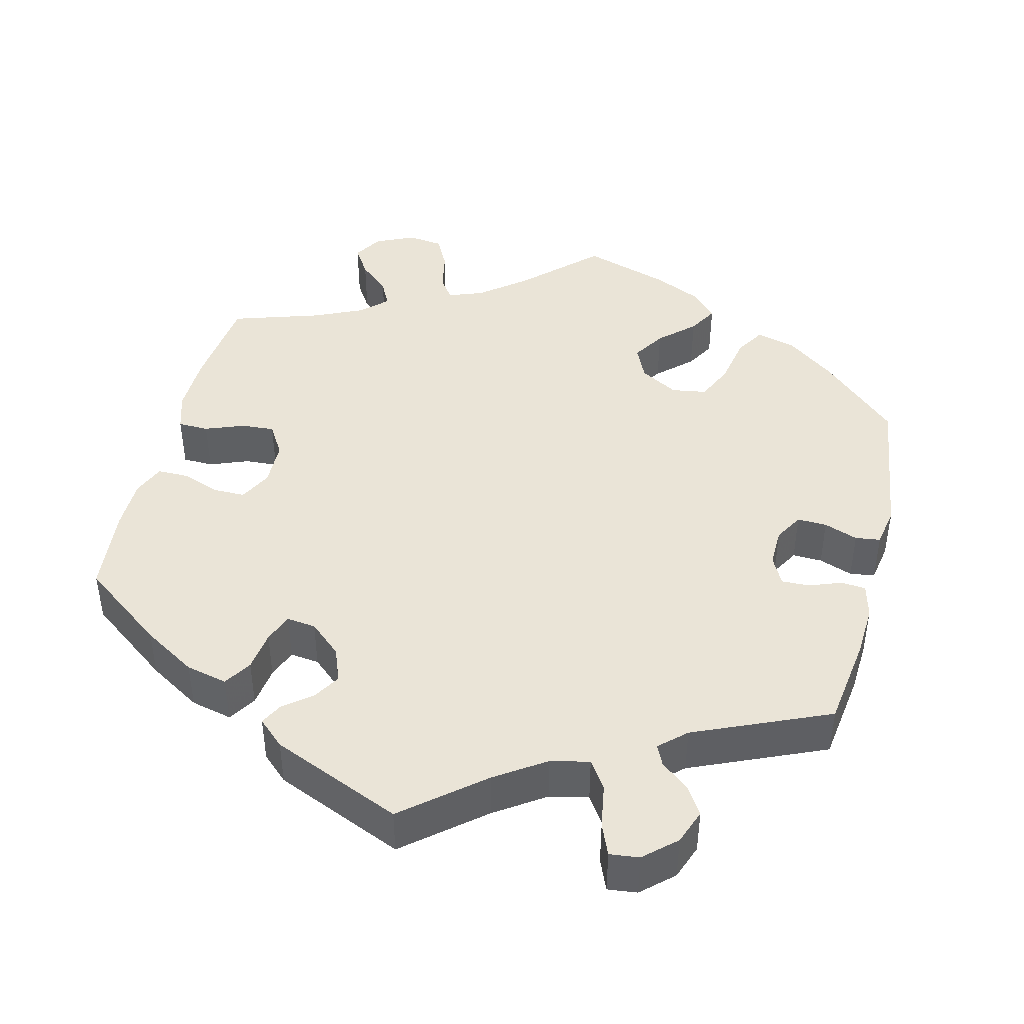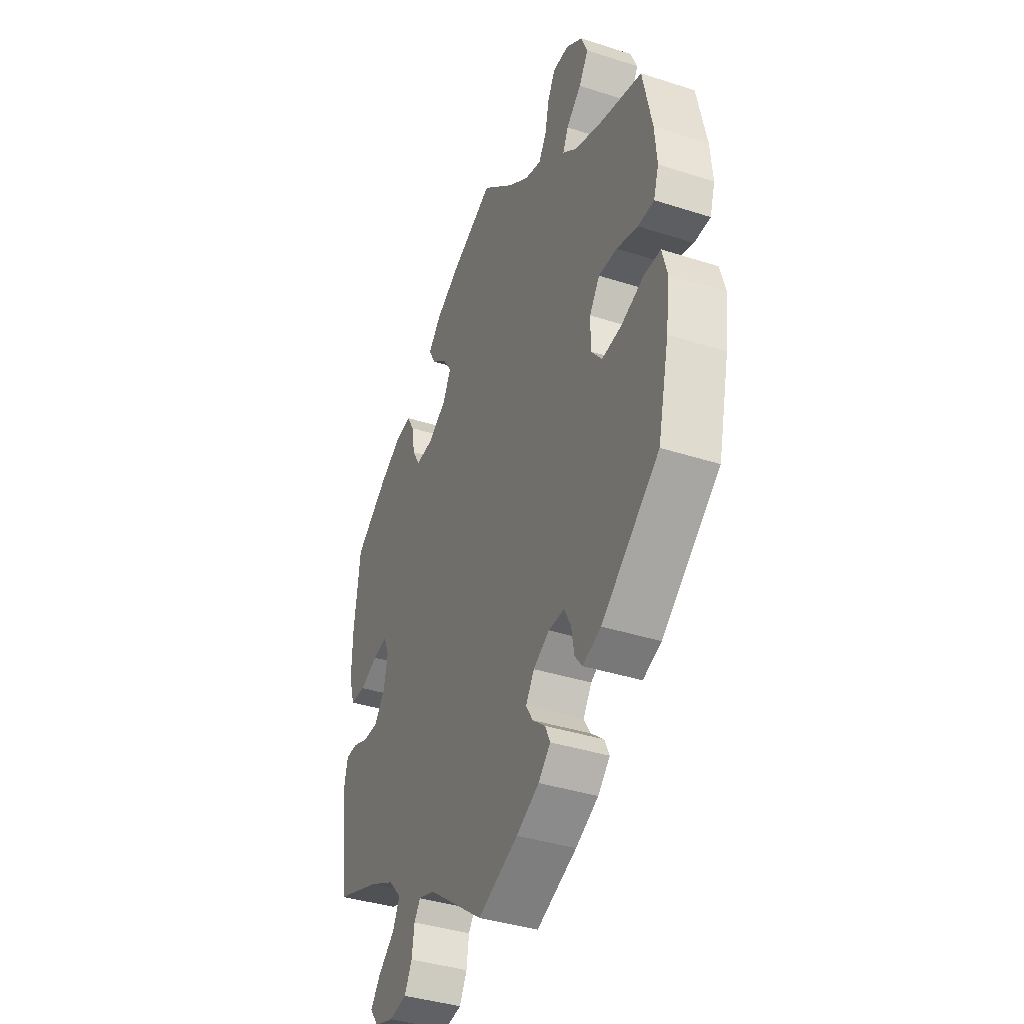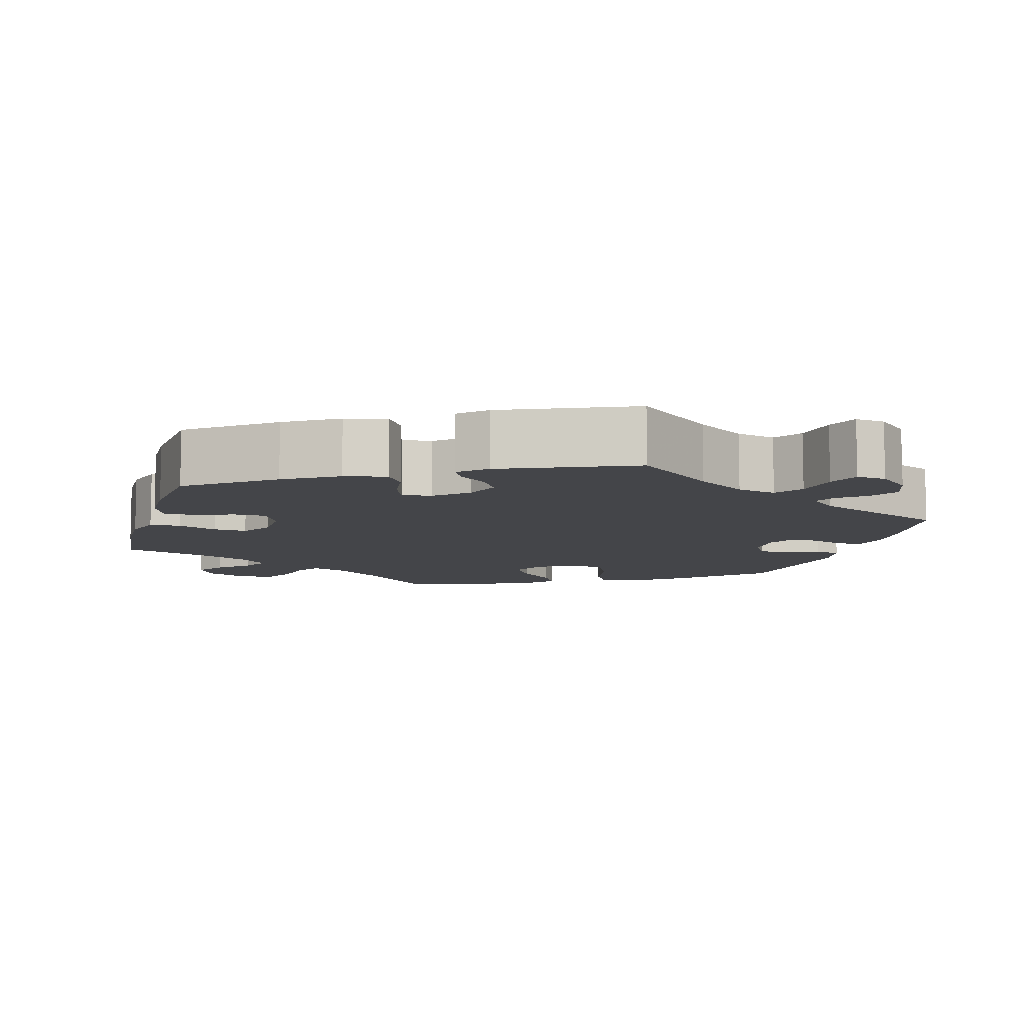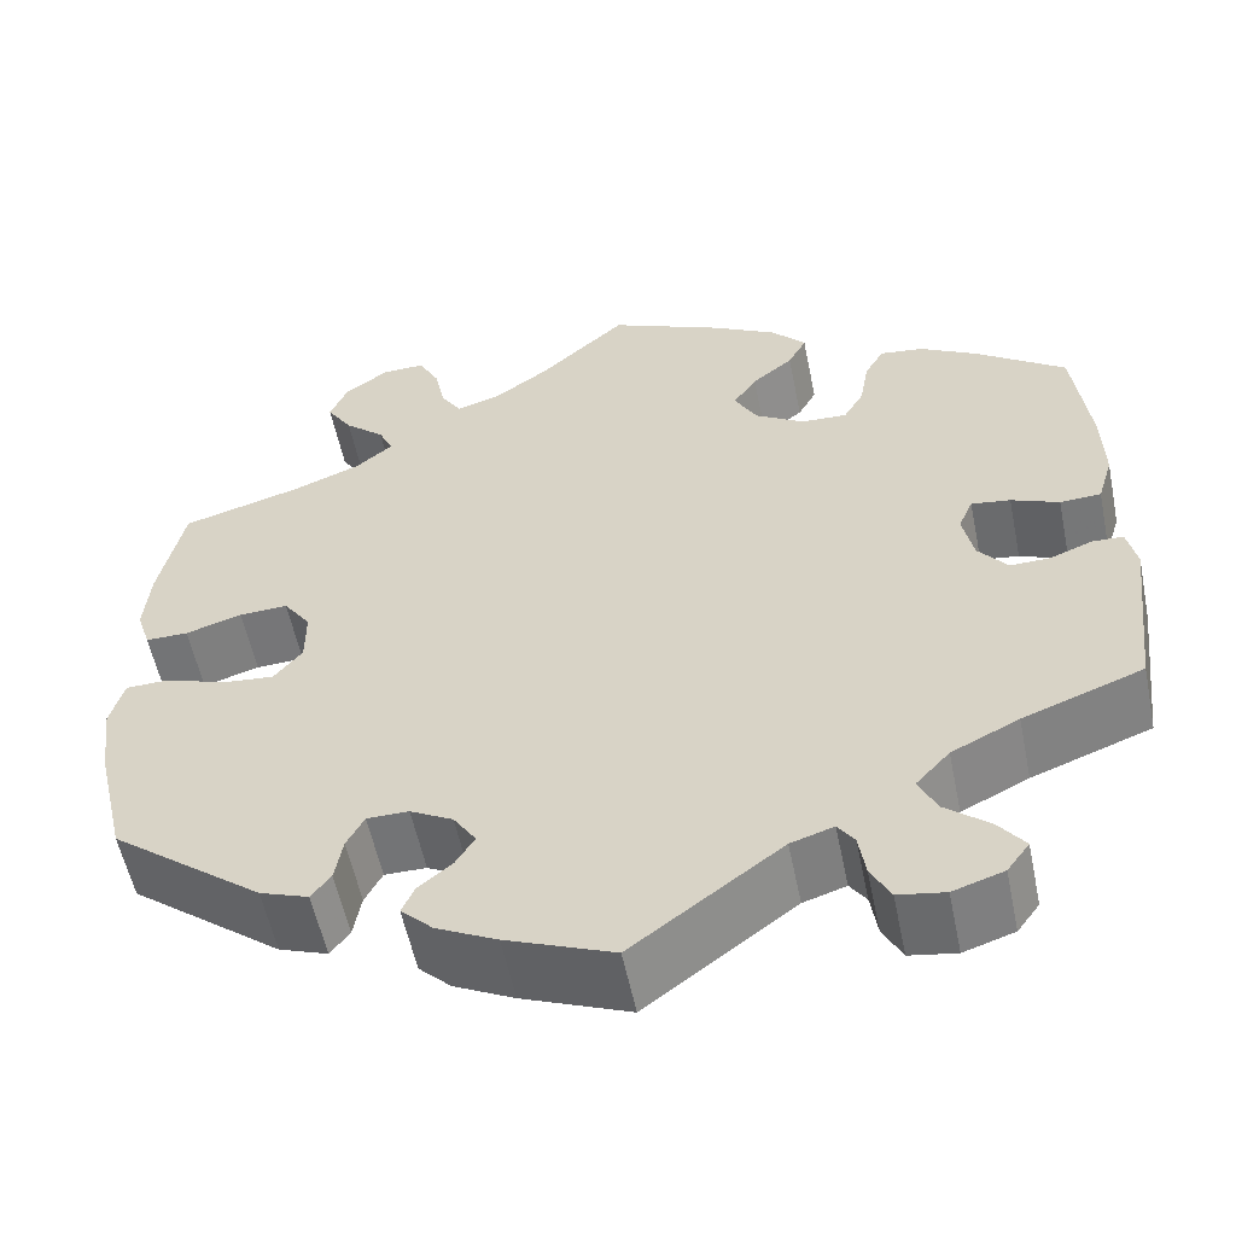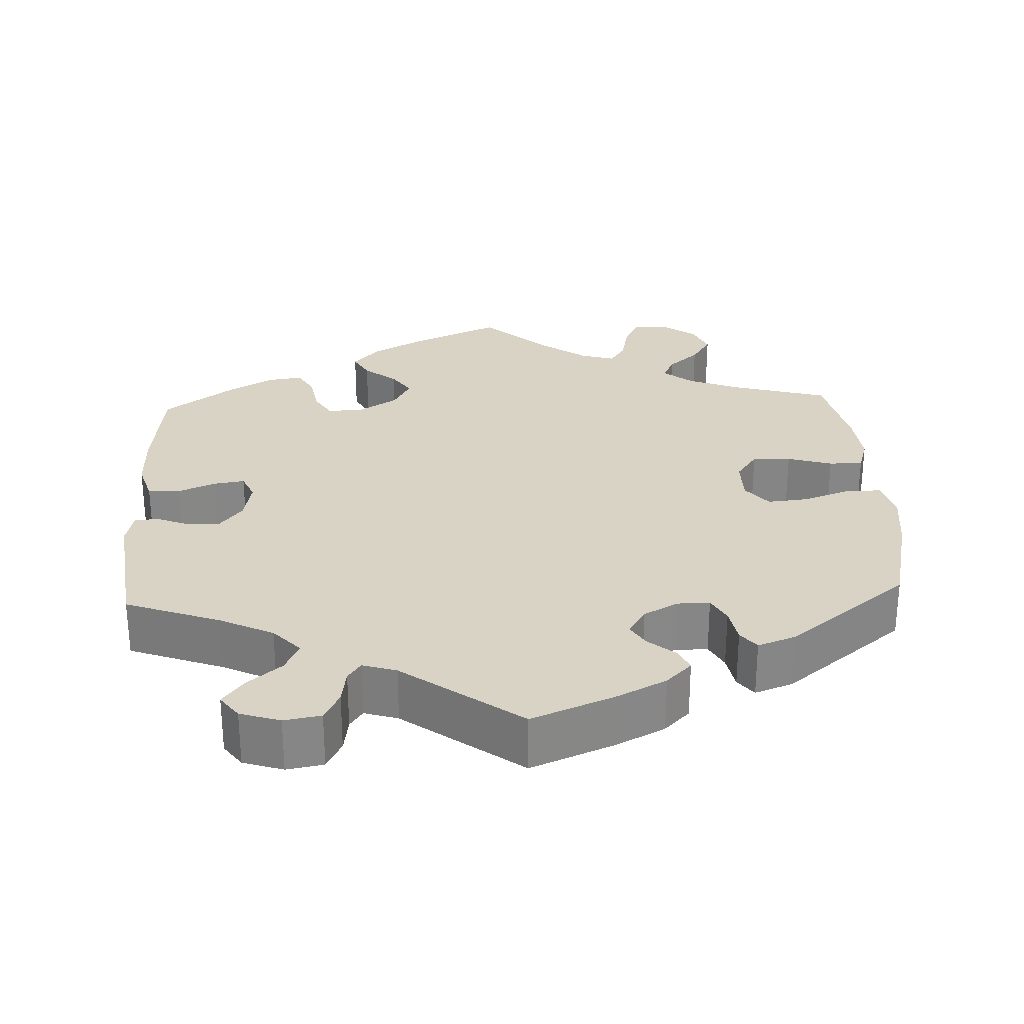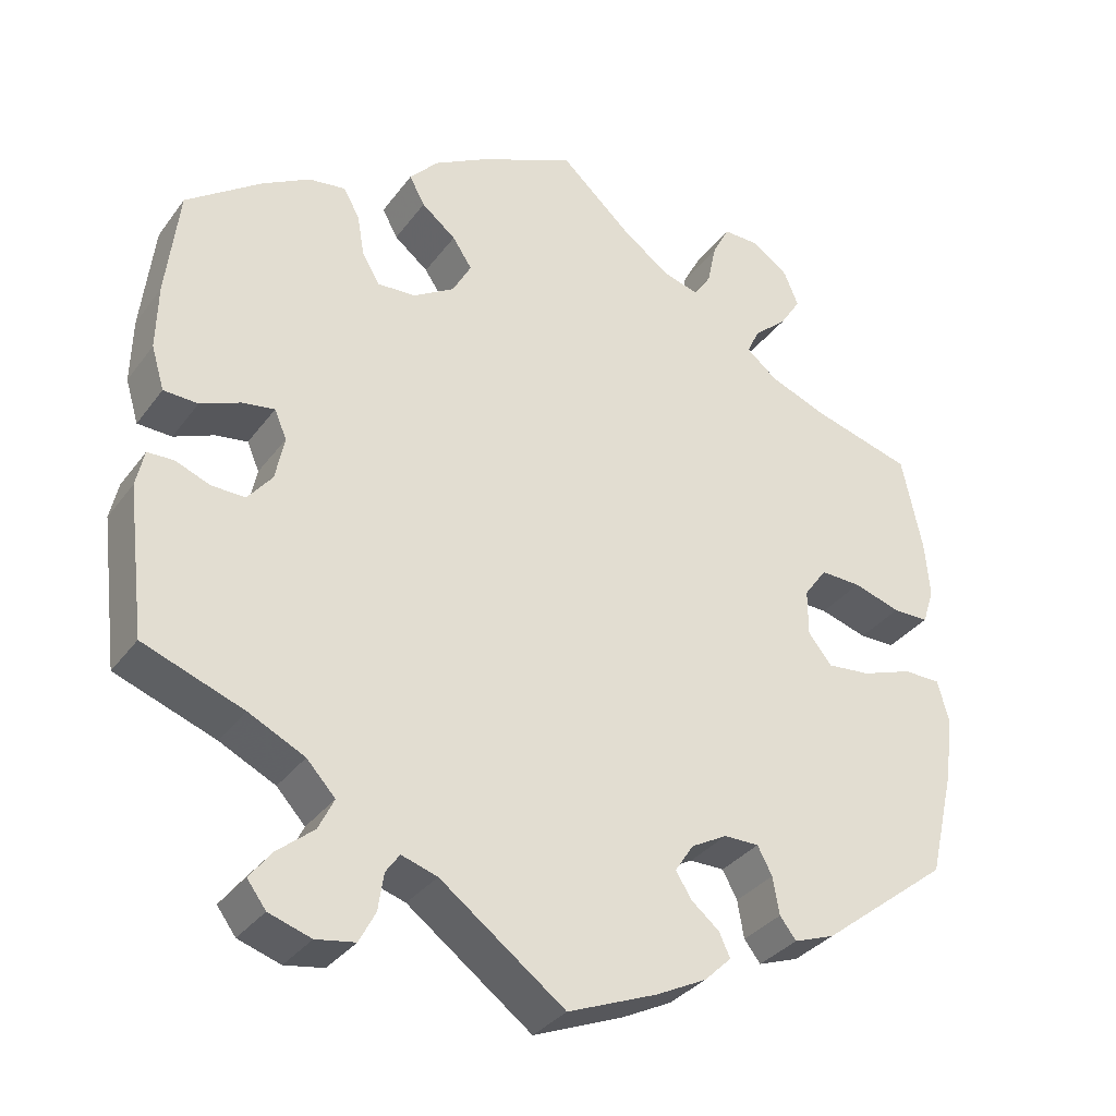
<metadata>
{"format":"obj","ext":"obj","renderer":"f3d","projection":"perspective","resolution":1024,"background":"white","views":[{"elev":43.7,"azim":133.8,"up":"+Y"},{"elev":-38.6,"azim":-112.1,"up":"+Z"},{"elev":-9.0,"azim":104.1,"up":"+Y"},{"elev":-56.2,"azim":11.6,"up":"+Z"},{"elev":28.3,"azim":177.1,"up":"+Y"},{"elev":-33.3,"azim":149.3,"up":"+Z"}]}
</metadata>
<code>
v -0.378 0.07 0.324
v -0.307 0.07 0.352
v -0.269 0.07 0.383
v -0.284 0.07 0.415
v -0.325 0.07 0.451
v -0.351 0.07 0.491
v -0.333 0.07 0.534
v -0.288 0.07 0.566
v -0.244 0.07 0.567
v -0.223 0.07 0.527
v -0.212 0.07 0.475
v -0.191 0.07 0.443
v -0.147 0.07 0.456
v -0.09 0.07 0.497
v -0.001 0.07 0.578
v 0.116 0.07 0.527
v 0.183 0.07 0.49
v 0.218 0.07 0.452
v 0.199 0.07 0.417
v 0.157 0.07 0.383
v 0.133 0.07 0.347
v 0.156 0.07 0.305
v 0.207 0.07 0.274
v 0.254 0.07 0.272
v 0.275 0.07 0.308
v 0.284 0.07 0.36
v 0.304 0.07 0.395
v 0.349 0.07 0.389
v 0.408 0.07 0.356
v 0.5 0.07 0.29
v 0.516 0.07 0.156
v 0.518 0.07 0.076
v 0.502 0.07 0.023
v 0.46 0.07 0.021
v 0.411 0.07 0.041
v 0.371 0.07 0.047
v 0.356 0.07 0.012
v 0.367 0.07 -0.042
v 0.397 0.07 -0.079
v 0.438 0.07 -0.078
v 0.481 0.07 -0.061
v 0.513 0.07 -0.062
v 0.523 0.07 -0.107
v 0.501 0.07 -0.289
v 0.378 0.07 -0.335
v 0.309 0.07 -0.369
v 0.274 0.07 -0.407
v 0.293 0.07 -0.446
v 0.338 0.07 -0.483
v 0.365 0.07 -0.518
v 0.342 0.07 -0.549
v 0.29 0.07 -0.566
v 0.242 0.07 -0.558
v 0.222 0.07 -0.52
v 0.215 0.07 -0.474
v 0.198 0.07 -0.45
v 0.154 0.07 -0.464
v 0.001 0.07 -0.578
v -0.109 0.07 -0.534
v -0.171 0.07 -0.503
v -0.204 0.07 -0.471
v -0.191 0.07 -0.442
v -0.156 0.07 -0.413
v -0.137 0.07 -0.382
v -0.16 0.07 -0.347
v -0.204 0.07 -0.323
v -0.247 0.07 -0.323
v -0.265 0.07 -0.357
v -0.273 0.07 -0.403
v -0.293 0.07 -0.429
v -0.343 0.07 -0.411
v -0.5 0.07 -0.289
v -0.531 0.07 -0.157
v -0.541 0.07 -0.078
v -0.527 0.07 -0.027
v -0.482 0.07 -0.026
v -0.419 0.07 -0.048
v -0.366 0.07 -0.053
v -0.337 0.07 -0.017
v -0.337 0.07 0.04
v -0.365 0.07 0.079
v -0.415 0.07 0.077
v -0.473 0.07 0.059
v -0.517 0.07 0.059
v -0.531 0.07 0.103
v -0.525 0.07 0.172
v -0.5 0.07 0.289
v -0.378 0 0.324
v -0.307 0 0.352
v -0.269 0 0.383
v -0.284 0 0.415
v -0.325 0 0.451
v -0.351 0 0.491
v -0.333 0 0.534
v -0.288 0 0.566
v -0.244 0 0.567
v -0.223 0 0.527
v -0.212 0 0.475
v -0.191 0 0.443
v -0.147 0 0.456
v -0.09 0 0.497
v -0.001 0 0.578
v 0.116 0 0.527
v 0.183 0 0.49
v 0.218 0 0.452
v 0.199 0 0.417
v 0.157 0 0.383
v 0.133 0 0.347
v 0.156 0 0.305
v 0.207 0 0.274
v 0.254 0 0.272
v 0.275 0 0.308
v 0.284 0 0.36
v 0.304 0 0.395
v 0.349 0 0.389
v 0.408 0 0.356
v 0.5 0 0.29
v 0.516 0 0.156
v 0.518 0 0.076
v 0.502 0 0.023
v 0.46 0 0.021
v 0.411 0 0.041
v 0.371 0 0.047
v 0.356 0 0.012
v 0.367 0 -0.042
v 0.397 0 -0.079
v 0.438 0 -0.078
v 0.481 0 -0.061
v 0.513 0 -0.062
v 0.523 0 -0.107
v 0.501 0 -0.289
v 0.378 0 -0.335
v 0.309 0 -0.369
v 0.274 0 -0.407
v 0.293 0 -0.446
v 0.338 0 -0.483
v 0.365 0 -0.518
v 0.342 0 -0.549
v 0.29 0 -0.566
v 0.242 0 -0.558
v 0.222 0 -0.52
v 0.215 0 -0.474
v 0.198 0 -0.45
v 0.154 0 -0.464
v 0.001 0 -0.578
v -0.109 0 -0.534
v -0.171 0 -0.503
v -0.204 0 -0.471
v -0.191 0 -0.442
v -0.156 0 -0.413
v -0.137 0 -0.382
v -0.16 0 -0.347
v -0.204 0 -0.323
v -0.247 0 -0.323
v -0.265 0 -0.357
v -0.273 0 -0.403
v -0.293 0 -0.429
v -0.343 0 -0.411
v -0.5 0 -0.289
v -0.531 0 -0.157
v -0.541 0 -0.078
v -0.527 0 -0.027
v -0.482 0 -0.026
v -0.419 0 -0.048
v -0.366 0 -0.053
v -0.337 0 -0.017
v -0.337 0 0.04
v -0.365 0 0.079
v -0.415 0 0.077
v -0.473 0 0.059
v -0.517 0 0.059
v -0.531 0 0.103
v -0.525 0 0.172
v -0.5 0 0.289
f 86 87 1
f 85 86 1 2
f 82 83 84 85
f 81 82 85 2
f 80 81 2 3
f 79 80 3
f 74 75 76 77
f 74 77 78
f 73 74 78
f 72 73 78
f 71 72 78 79
f 68 69 70 71
f 67 68 71 79
f 60 61 62 63
f 60 63 64
f 57 58 59 60
f 56 57 60 64
f 52 53 54 55
f 52 55 56
f 51 52 56
f 48 49 50 51
f 47 48 51 56
f 46 47 56 64
f 42 43 44 45
f 40 41 42 45
f 39 40 45 46
f 38 39 46 64
f 32 33 34 35
f 32 35 36
f 31 32 36
f 30 31 36
f 29 30 36
f 28 29 36 37
f 25 26 27 28
f 24 25 28 37
f 17 18 19 20
f 17 20 21
f 14 15 16 17
f 13 14 17 21
f 12 13 21 22
f 8 9 10 11
f 8 11 12
f 7 8 12
f 4 5 6 7
f 3 4 7 12
f 66 67 79 3
f 37 38 64 65
f 23 24 37 65
f 22 23 65 66
f 3 12 22 66
f 88 174 173
f 89 88 173 172
f 172 171 170 169
f 89 172 169 168
f 90 89 168 167
f 90 167 166
f 164 163 162 161
f 165 164 161
f 165 161 160
f 165 160 159
f 166 165 159 158
f 158 157 156 155
f 166 158 155 154
f 150 149 148 147
f 151 150 147
f 147 146 145 144
f 151 147 144 143
f 142 141 140 139
f 143 142 139
f 143 139 138
f 138 137 136 135
f 143 138 135 134
f 151 143 134 133
f 132 131 130 129
f 132 129 128 127
f 133 132 127 126
f 151 133 126 125
f 122 121 120 119
f 123 122 119
f 123 119 118
f 123 118 117
f 123 117 116
f 124 123 116 115
f 115 114 113 112
f 124 115 112 111
f 107 106 105 104
f 108 107 104
f 104 103 102 101
f 108 104 101 100
f 109 108 100 99
f 98 97 96 95
f 99 98 95
f 99 95 94
f 94 93 92 91
f 99 94 91 90
f 90 166 154 153
f 152 151 125 124
f 152 124 111 110
f 153 152 110 109
f 153 109 99 90
f 1 88 89 2
f 2 89 90 3
f 3 90 91 4
f 4 91 92 5
f 5 92 93 6
f 6 93 94 7
f 7 94 95 8
f 8 95 96 9
f 9 96 97 10
f 10 97 98 11
f 11 98 99 12
f 12 99 100 13
f 13 100 101 14
f 14 101 102 15
f 15 102 103 16
f 16 103 104 17
f 17 104 105 18
f 18 105 106 19
f 19 106 107 20
f 20 107 108 21
f 21 108 109 22
f 22 109 110 23
f 23 110 111 24
f 24 111 112 25
f 25 112 113 26
f 26 113 114 27
f 27 114 115 28
f 28 115 116 29
f 29 116 117 30
f 30 117 118 31
f 31 118 119 32
f 32 119 120 33
f 33 120 121 34
f 34 121 122 35
f 35 122 123 36
f 36 123 124 37
f 37 124 125 38
f 38 125 126 39
f 39 126 127 40
f 40 127 128 41
f 41 128 129 42
f 42 129 130 43
f 43 130 131 44
f 44 131 132 45
f 45 132 133 46
f 46 133 134 47
f 47 134 135 48
f 48 135 136 49
f 49 136 137 50
f 50 137 138 51
f 51 138 139 52
f 52 139 140 53
f 53 140 141 54
f 54 141 142 55
f 55 142 143 56
f 56 143 144 57
f 57 144 145 58
f 58 145 146 59
f 59 146 147 60
f 60 147 148 61
f 61 148 149 62
f 62 149 150 63
f 63 150 151 64
f 64 151 152 65
f 65 152 153 66
f 66 153 154 67
f 67 154 155 68
f 68 155 156 69
f 69 156 157 70
f 70 157 158 71
f 71 158 159 72
f 72 159 160 73
f 73 160 161 74
f 74 161 162 75
f 75 162 163 76
f 76 163 164 77
f 77 164 165 78
f 78 165 166 79
f 79 166 167 80
f 80 167 168 81
f 81 168 169 82
f 82 169 170 83
f 83 170 171 84
f 84 171 172 85
f 85 172 173 86
f 86 173 174 87
f 87 174 88 1

</code>
